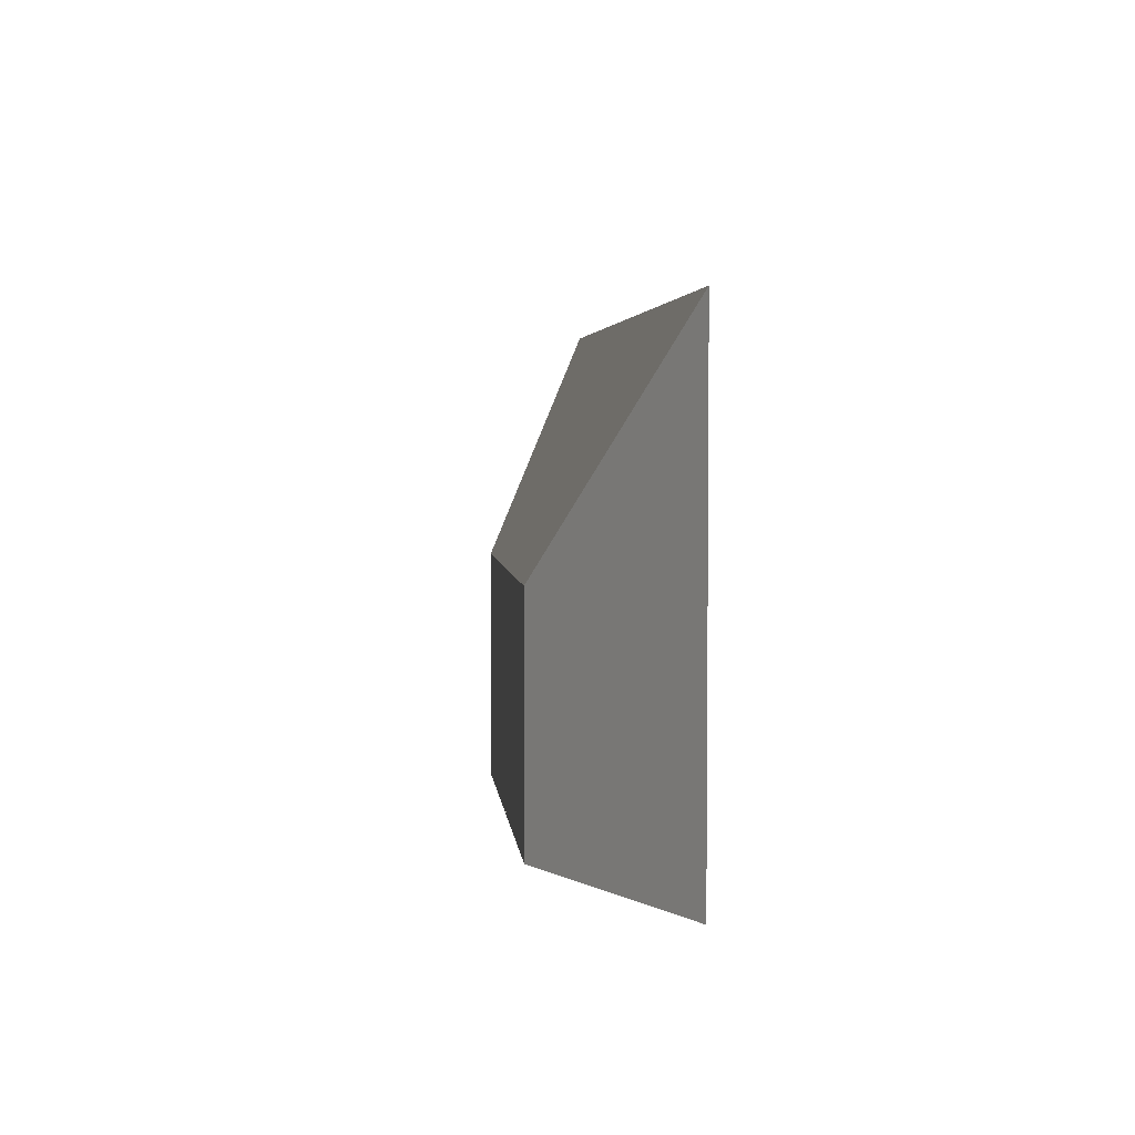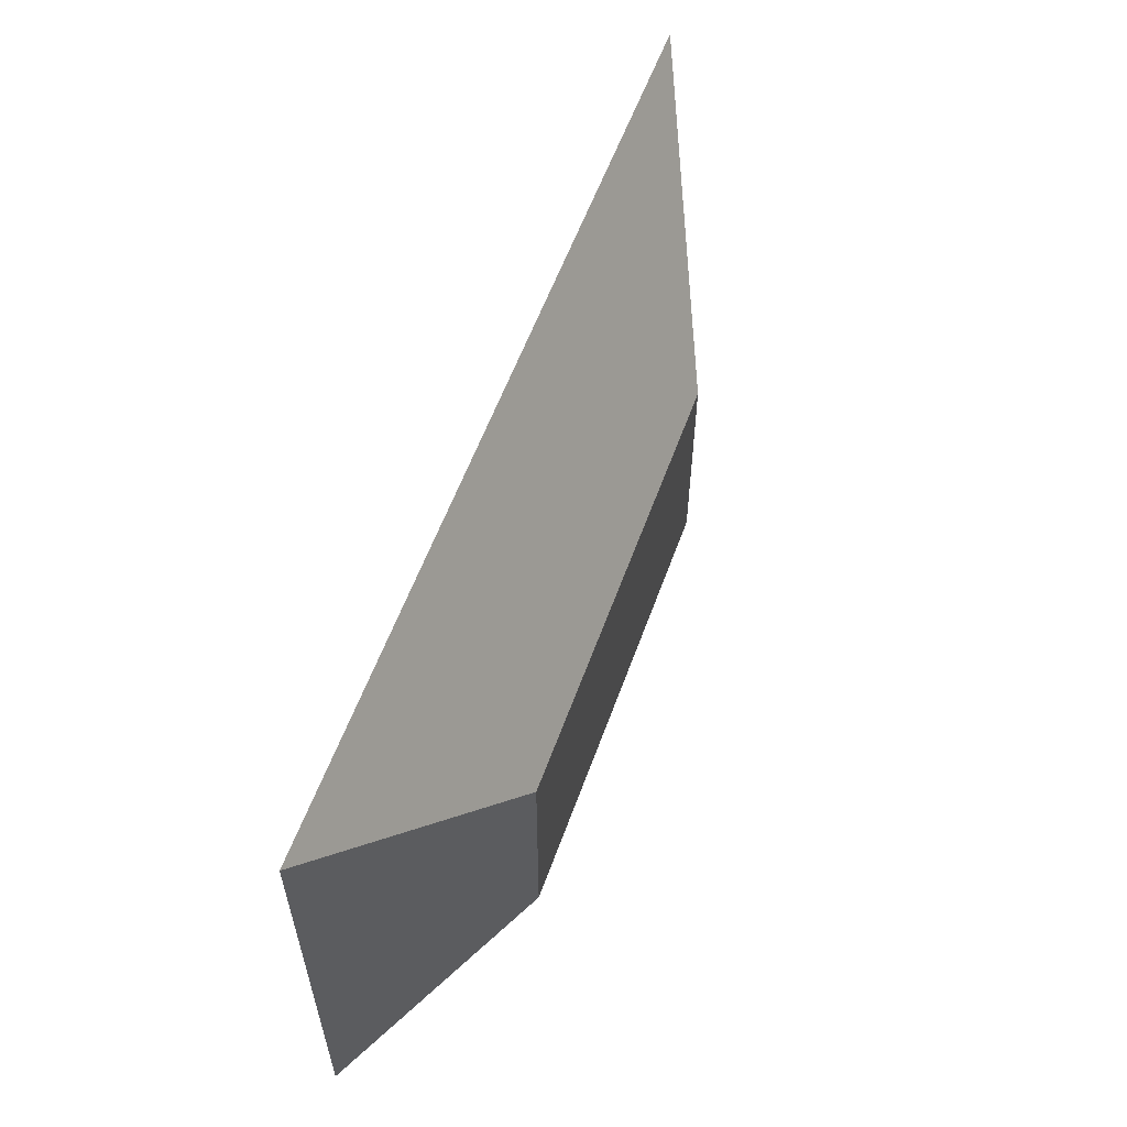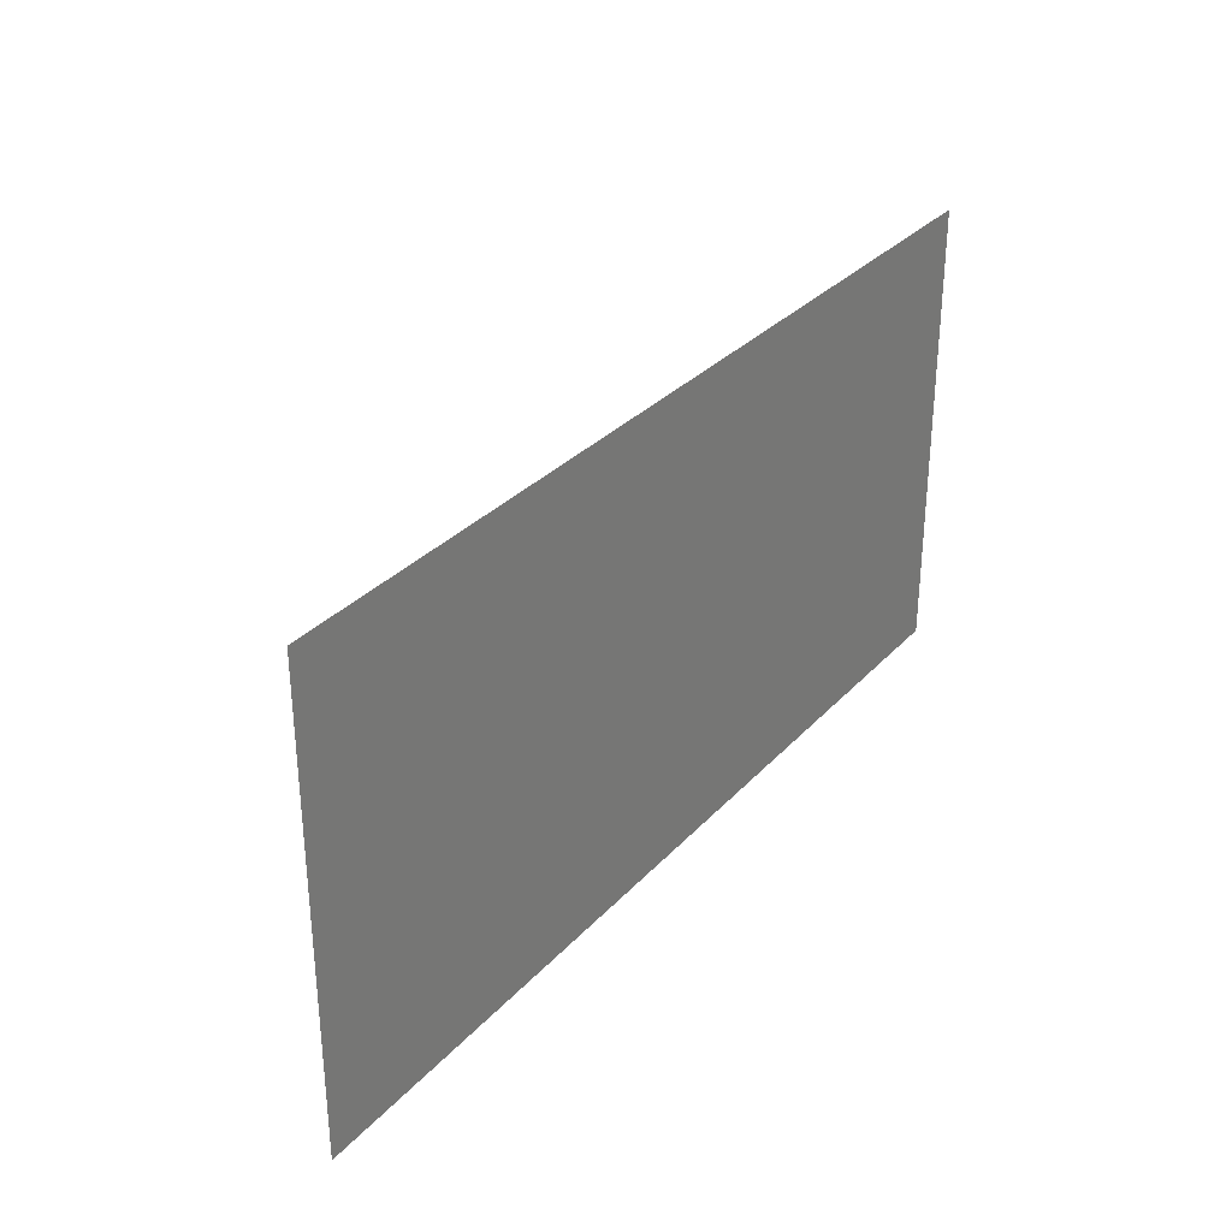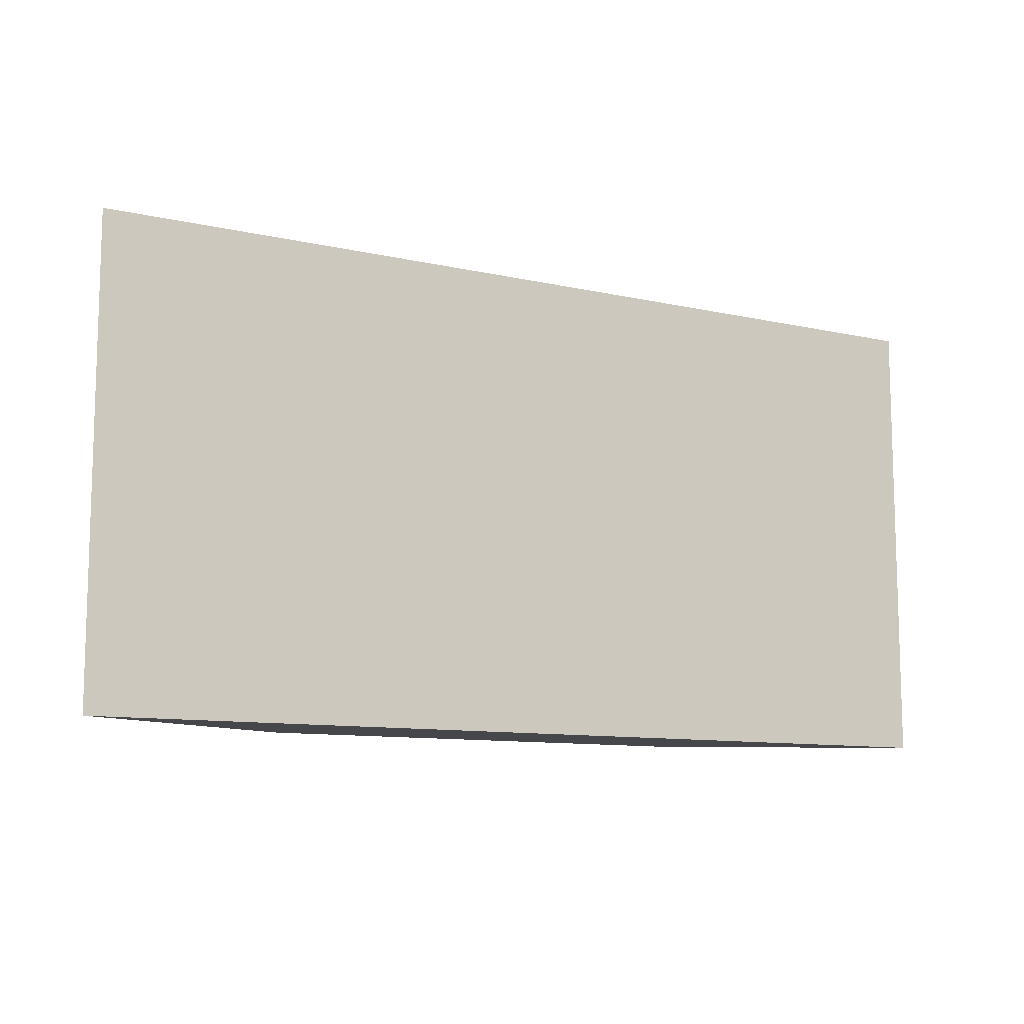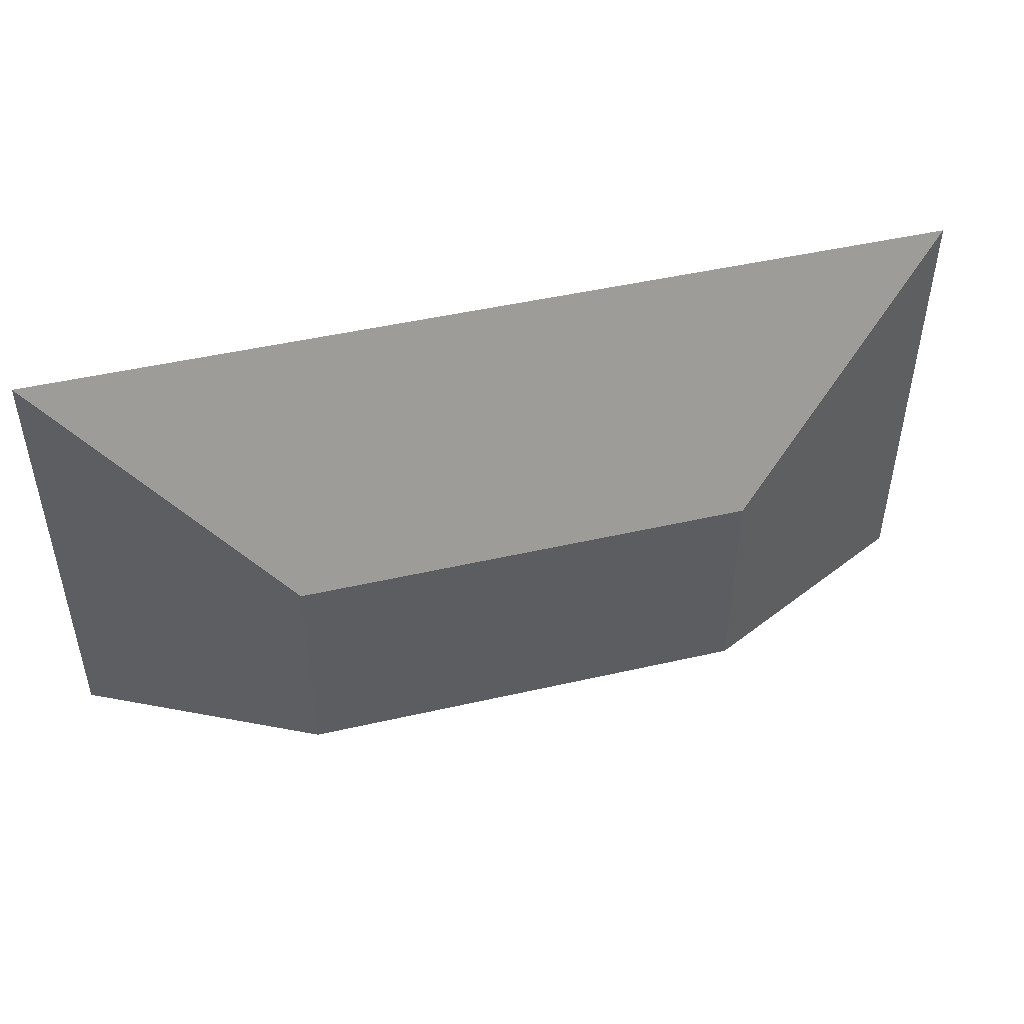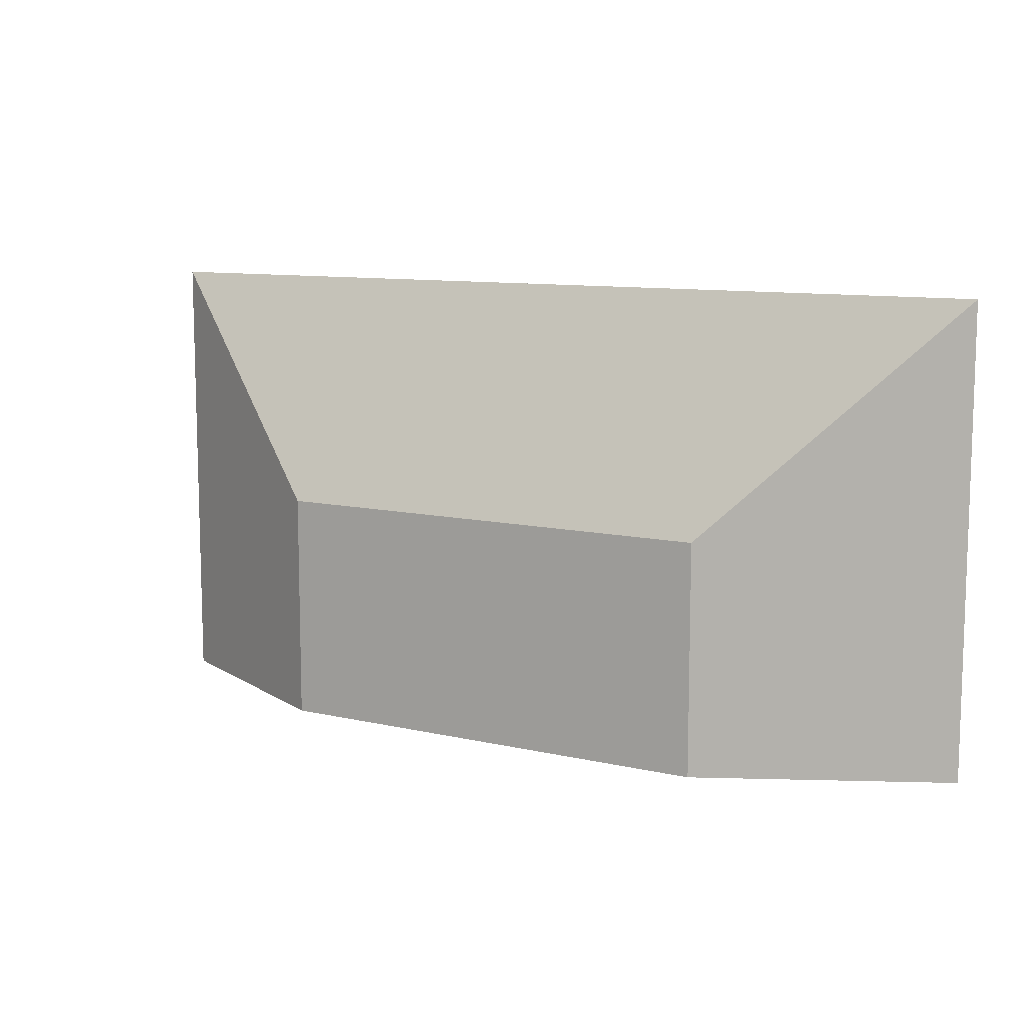
<metadata>
{"format":"obj","ext":"obj","renderer":"f3d","projection":"perspective","resolution":1024,"background":"white","views":[{"elev":3.7,"azim":-95.4,"up":"+Z"},{"elev":57.8,"azim":109.8,"up":"+Z"},{"elev":31.6,"azim":-55.3,"up":"+Z"},{"elev":-10.4,"azim":-29.6,"up":"+Z"},{"elev":47.3,"azim":165.5,"up":"+Z"},{"elev":10.1,"azim":-149.5,"up":"+Z"}]}
</metadata>
<code>
o Plane_Plane.001
v -2 0 1
v -2 0 -1
v -1 0 1
v -1 0.5 -1
v -1 0.5 0
v -2 0 0
v -1 0 0
v -1 0 -1
v 0 0 1
v 2 0 1
v 0 0.5 -1
v 2 0 -1
v 1 0 1
v 1 0.5 -1
v 1 0.5 0
v 2 0 0
v 0 0.5 0
v 0 0 0
v 1 0 0
v 1 0 -1
v 0 0 -1
f 4 8 2
f 6 5 2
f 5 6 1
f 3 9 5
f 5 17 11
f 11 21 4
f 6 7 1
f 7 3 1
f 3 7 18
f 7 6 2
f 18 7 8
f 3 5 1
f 14 12 20
f 16 12 14
f 15 10 16
f 13 15 17
f 17 11 18
f 15 14 11
f 11 14 20
f 18 9 17
f 16 10 19
f 19 10 13
f 13 9 18
f 19 20 12
f 18 21 20
f 13 10 15
f 5 4 2
f 9 17 5
f 4 5 11
f 21 8 4
f 9 3 18
f 8 7 2
f 21 18 8
f 15 16 14
f 9 13 17
f 11 21 18
f 17 15 11
f 21 11 20
f 19 13 18
f 16 19 12
f 19 18 20

</code>
